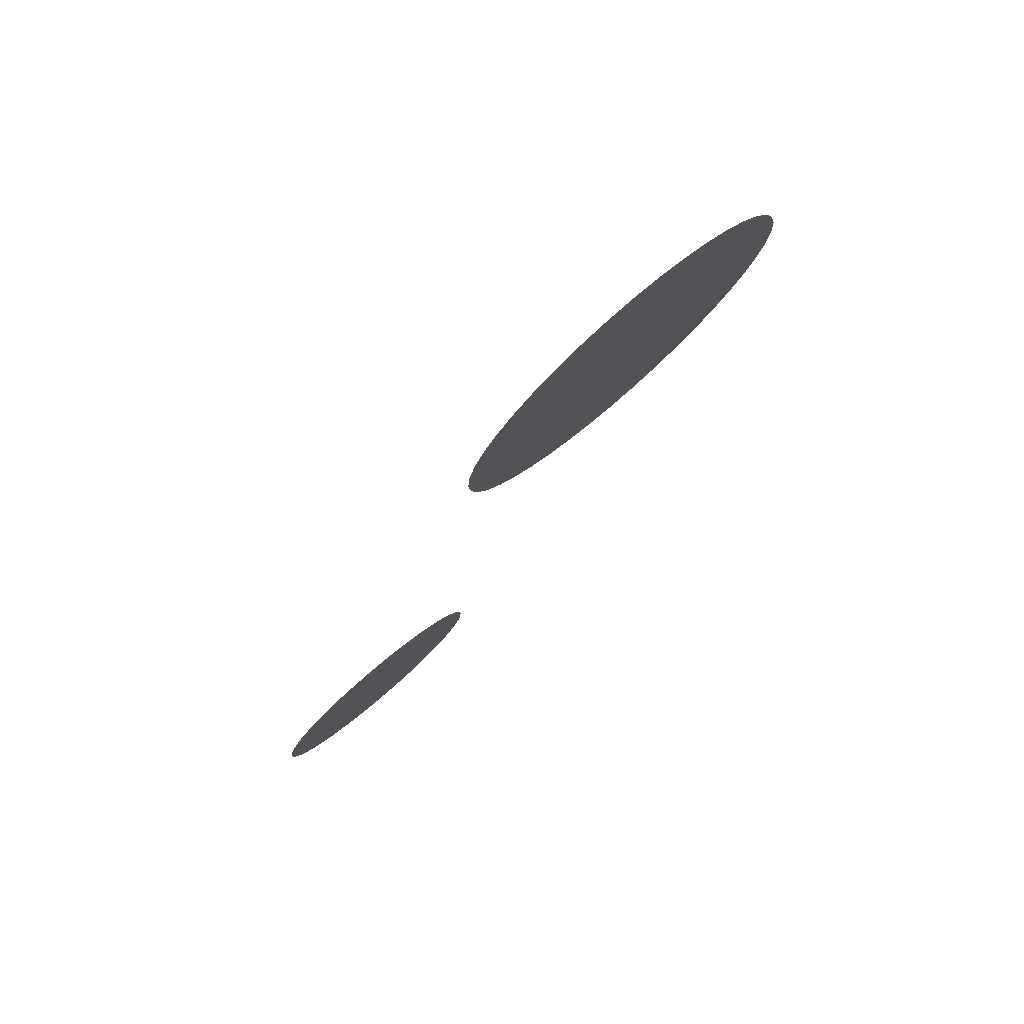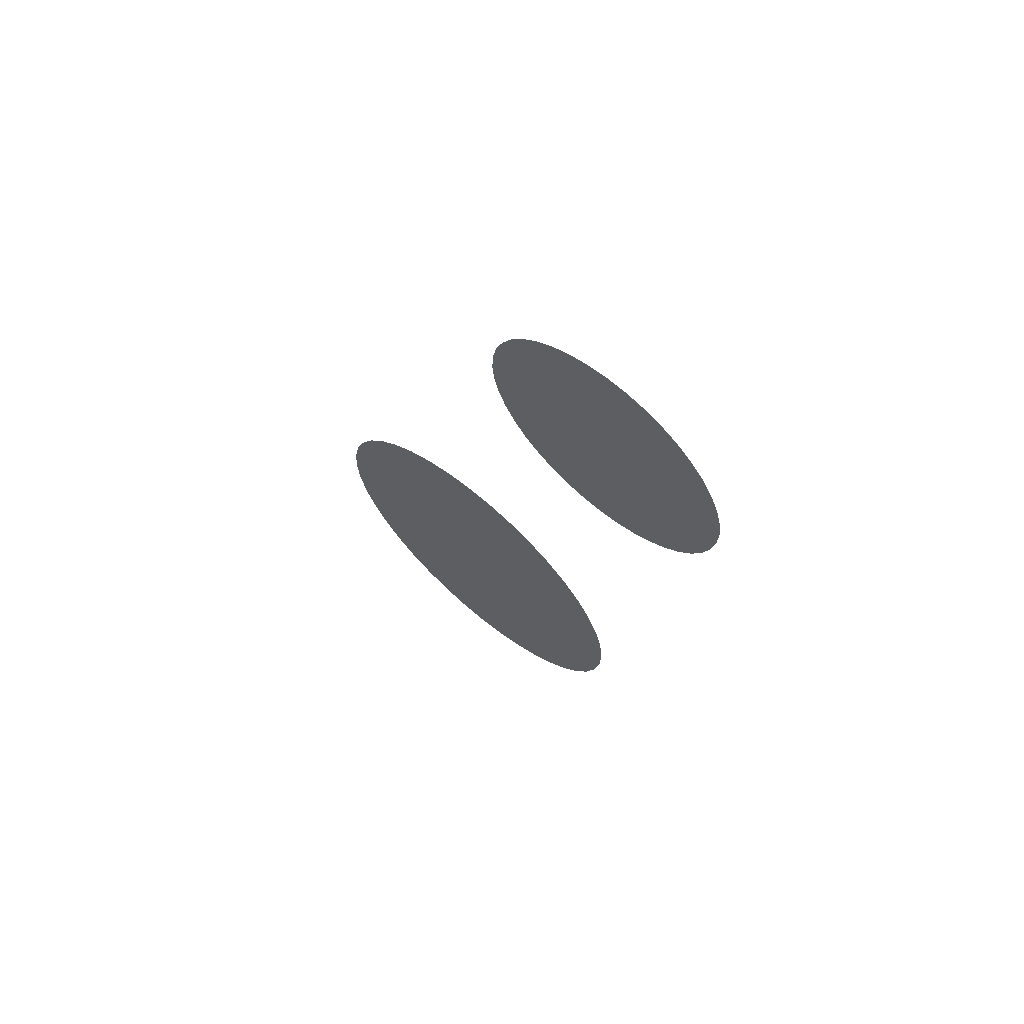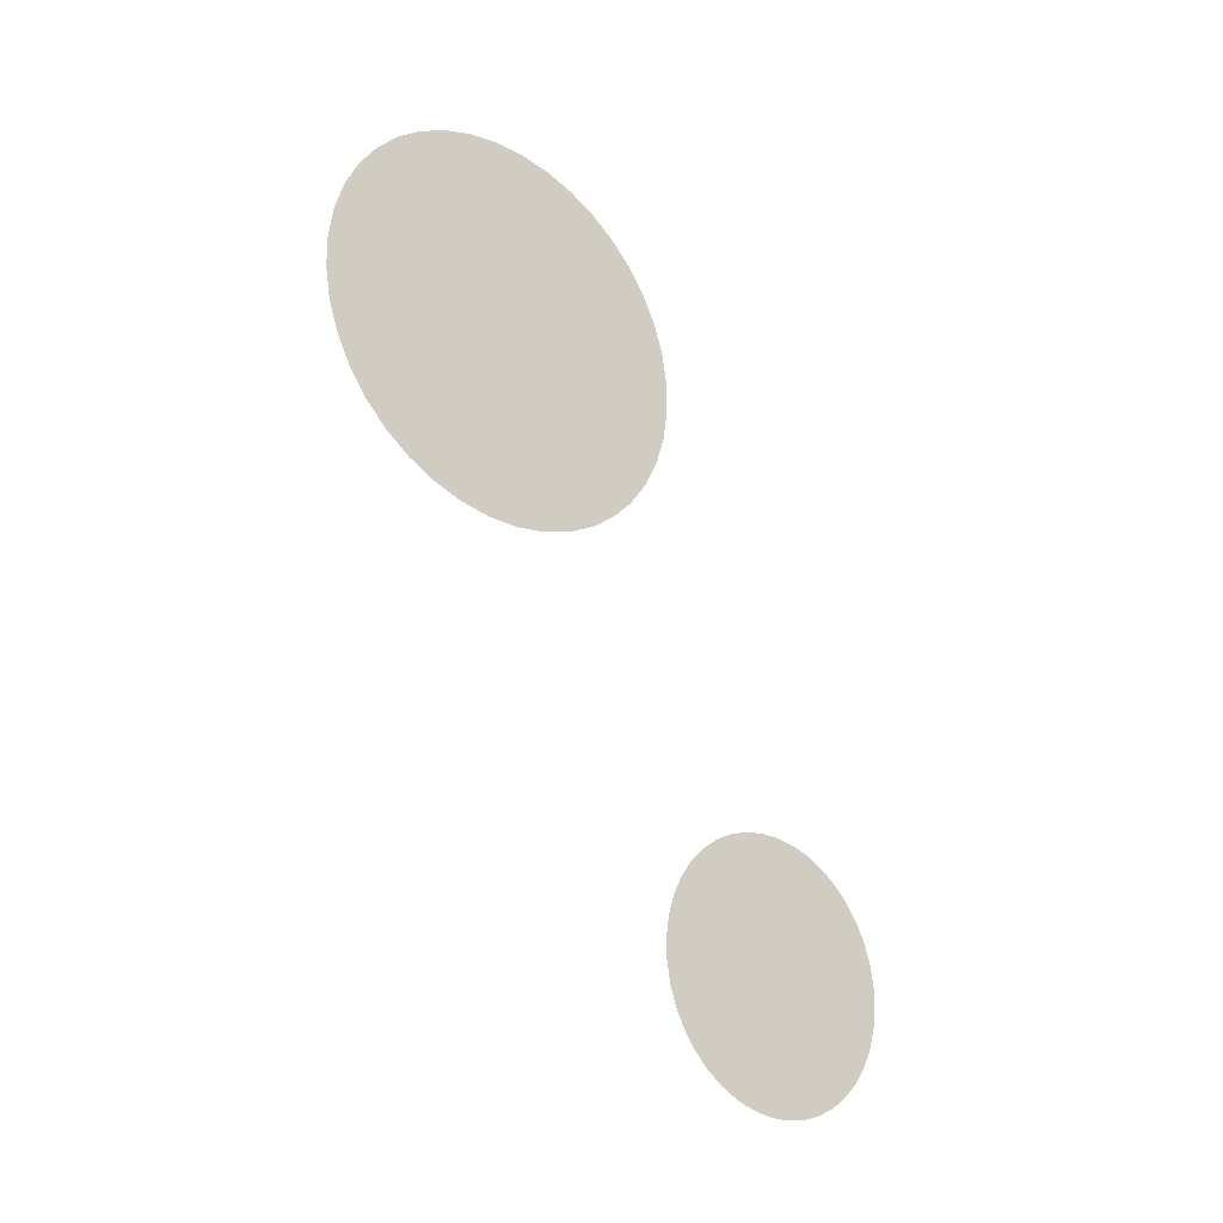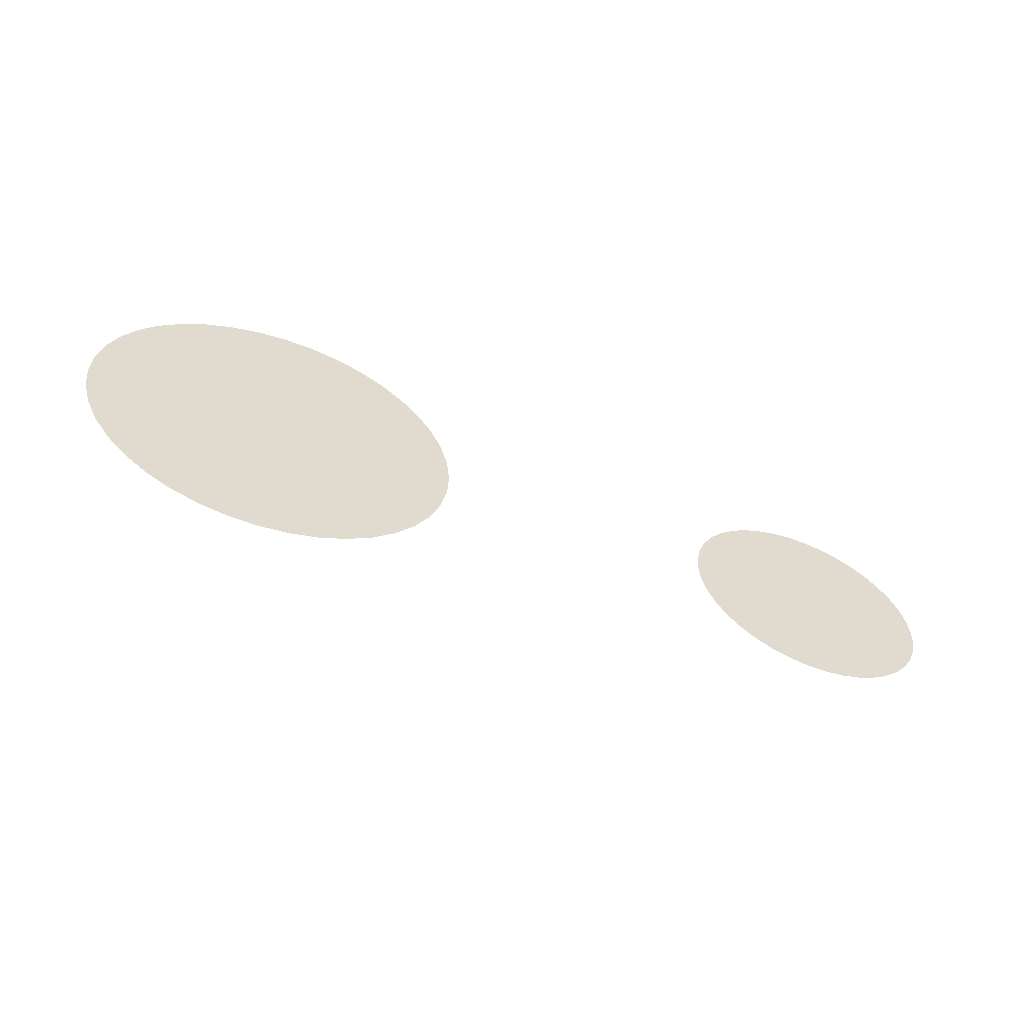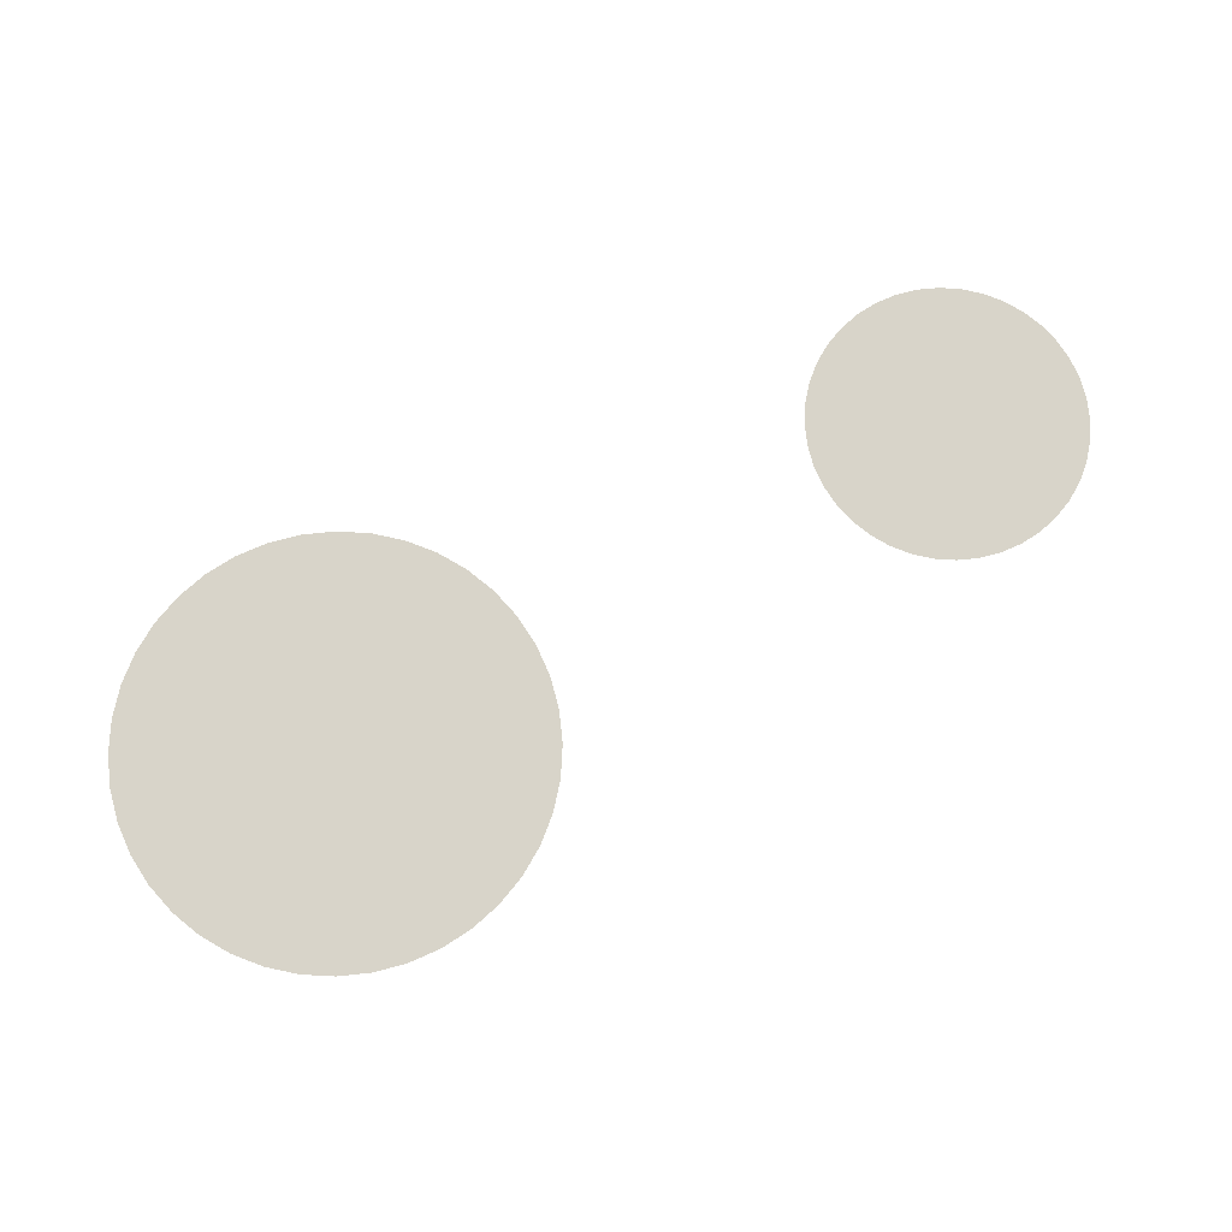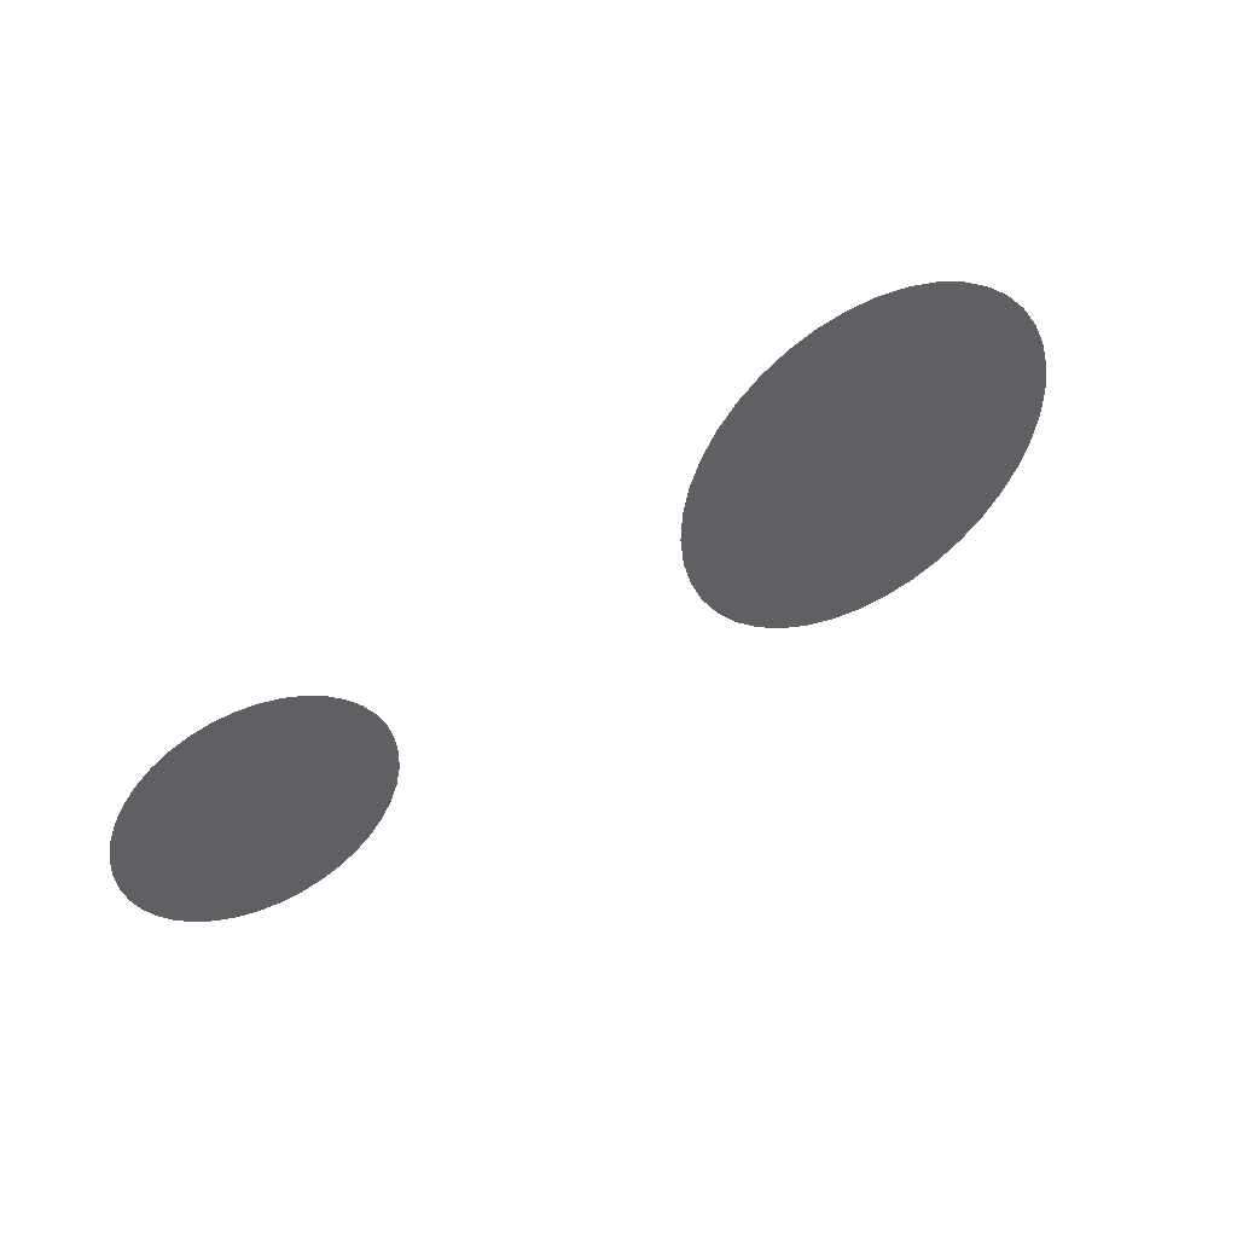
<metadata>
{"format":"obj","ext":"obj","renderer":"f3d","projection":"perspective","resolution":1024,"background":"white","views":[{"elev":-16.4,"azim":-96.5,"up":"+Z"},{"elev":-31.0,"azim":98.2,"up":"+Z"},{"elev":68.6,"azim":86.3,"up":"+Z"},{"elev":67.9,"azim":31.9,"up":"+Z"},{"elev":26.6,"azim":-2.5,"up":"+Y"},{"elev":-74.7,"azim":-133.8,"up":"+Z"}]}
</metadata>
<code>
o interior_gauges_painel
v -23.14 26.97 -252.5
v -26.36 27.16 -252.7
v -26.3 27.35 -252.8
v -25.71 25.98 -251.7
v -23.32 26.42 -252
v -26.2 26.42 -252
v -24.26 28.13 -253.5
v -26.3 26.59 -252.2
v -23.45 27.69 -253.1
v -23.22 26.59 -252.2
v -25.01 28.18 -253.6
v -24.76 28.19 -253.6
v -24.26 25.81 -251.5
v -25.26 25.81 -251.5
v -25.26 28.13 -253.5
v -24.02 25.88 -251.6
v -23.61 27.83 -253.3
v -25.5 25.88 -251.6
v -24.76 25.75 -251.5
v -24.51 25.76 -251.5
v -25.01 25.76 -251.5
v -24.02 28.06 -253.5
v -25.5 28.06 -253.5
v -23.81 27.96 -253.4
v -25.71 27.96 -253.4
v -25.91 27.83 -253.3
v -23.16 26.78 -252.4
v -26.38 26.97 -252.5
v -26.36 26.78 -252.4
v -23.61 26.11 -251.8
v -23.45 26.25 -251.9
v -26.07 26.25 -251.9
v -25.91 26.11 -251.8
v -24.51 28.18 -253.6
v -26.2 27.53 -253
v -23.22 27.35 -252.8
v -23.32 27.53 -253
v -26.07 27.69 -253.1
v -23.81 25.98 -251.7
v -23.16 27.16 -252.7
v -29.65 25.5 -250.8
v -29.45 25.25 -250.6
v -29.89 25.71 -251
v -33.55 25.5 -250.8
v -33.3 25.71 -251
v -33.01 25.9 -251.1
v -32.69 26.05 -251.3
v -30.18 25.9 -251.1
v -30.5 26.05 -251.3
v -30.85 26.16 -251.4
v -32.34 26.16 -251.4
v -31.97 26.22 -251.4
v -31.22 26.22 -251.4
v -31.6 26.25 -251.4
v -33.74 25.25 -250.6
v -33.89 24.99 -250.3
v -29.31 24.99 -250.3
v -29.22 24.71 -250.1
v -29.19 24.43 -249.9
v -33.98 24.71 -250.1
v -34.01 24.43 -249.9
v -29.22 24.14 -249.6
v -33.98 24.15 -249.6
v -33.89 23.87 -249.4
v -29.31 23.87 -249.4
v -29.45 23.6 -249.1
v -29.65 23.36 -248.9
v -33.74 23.6 -249.1
v -33.55 23.36 -248.9
v -33.3 23.14 -248.7
v -29.89 23.14 -248.7
v -30.18 22.96 -248.6
v -30.5 22.81 -248.4
v -33.01 22.96 -248.6
v -32.69 22.81 -248.4
v -30.85 22.7 -248.3
v -32.34 22.7 -248.3
v -31.97 22.64 -248.3
v -31.22 22.64 -248.3
v -31.6 22.61 -248.3
f 19 20 21
f 22 7 15
f 23 22 15
f 17 24 25
f 26 17 25
f 27 1 28
f 29 27 28
f 30 31 32
f 33 30 32
f 7 34 15
f 12 11 34
f 6 32 31
f 5 6 31
f 29 8 10
f 27 29 10
f 35 3 36
f 37 35 36
f 23 25 24
f 22 23 24
f 14 21 13
f 20 13 21
f 11 15 34
f 18 14 13
f 16 18 13
f 26 38 9
f 17 26 9
f 5 10 8
f 6 5 8
f 33 4 39
f 30 33 39
f 40 36 3
f 2 40 3
f 37 9 38
f 35 37 38
f 16 39 4
f 18 16 4
f 2 28 1
f 40 2 1
f 42 41 44
f 43 45 41
f 45 44 41
f 45 43 46
f 47 46 48
f 43 48 46
f 49 47 48
f 47 49 51
f 49 50 51
f 52 51 53
f 50 53 51
f 54 52 53
f 55 42 44
f 55 56 57
f 42 55 57
f 58 57 56
f 58 60 59
f 60 58 56
f 60 61 59
f 63 62 61
f 62 59 61
f 63 64 65
f 62 63 65
f 66 65 64
f 68 66 64
f 66 68 67
f 68 69 67
f 70 71 69
f 71 67 69
f 71 70 72
f 73 72 74
f 70 74 72
f 75 73 74
f 73 75 76
f 75 77 76
f 77 78 76
f 79 76 78
f 80 79 78

</code>
